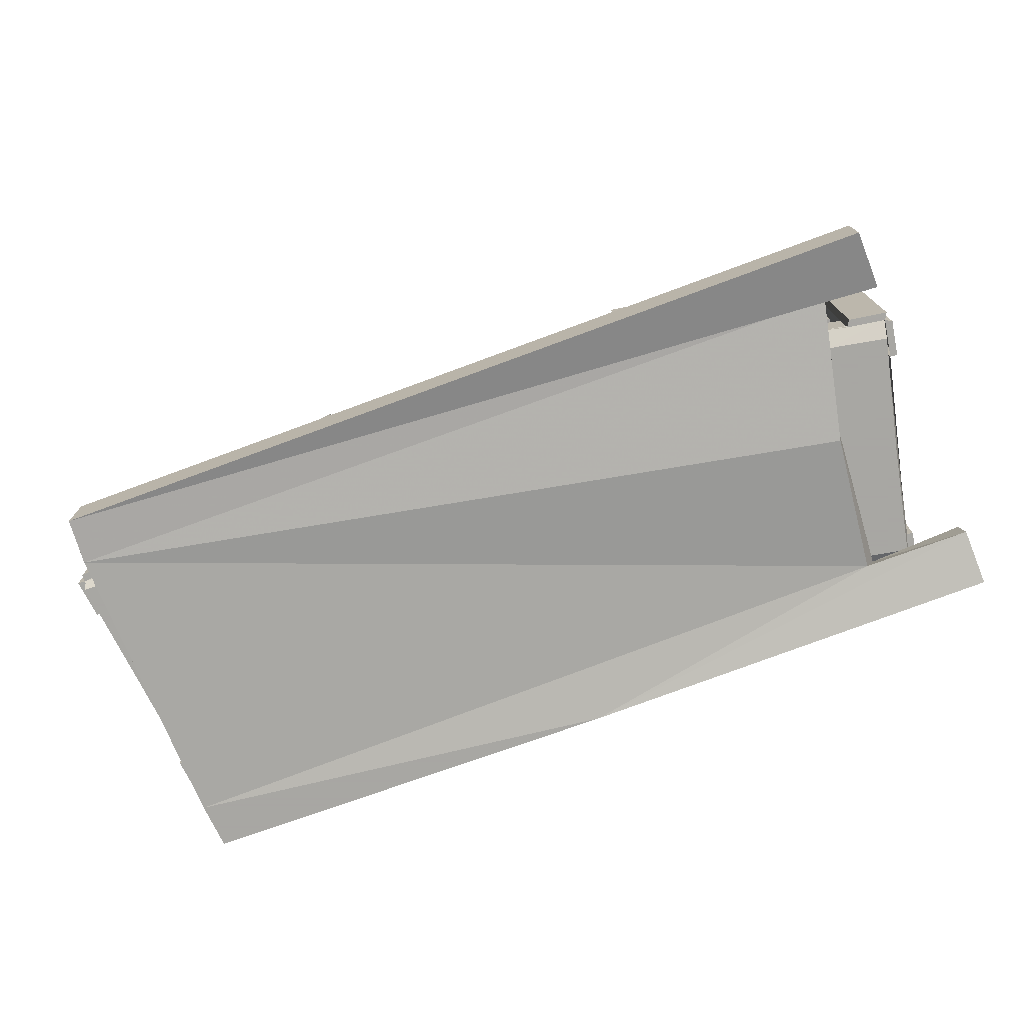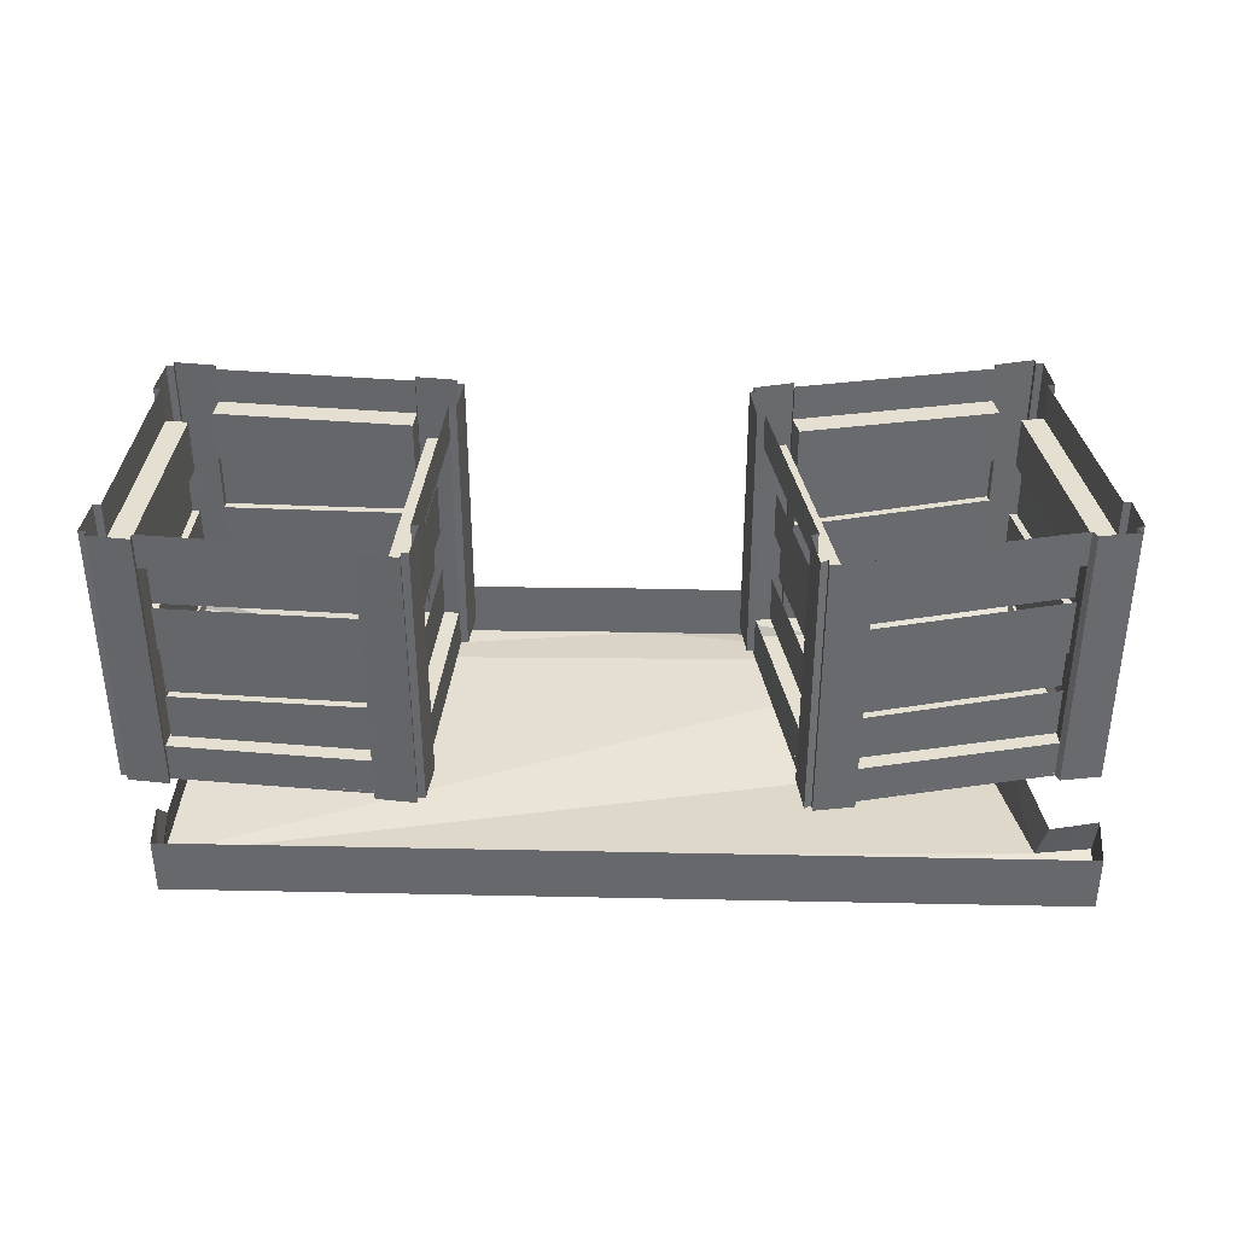
<metadata>
{"format":"obj","ext":"obj","renderer":"f3d","projection":"perspective","resolution":1024,"background":"white","views":[{"elev":-74.4,"azim":-163.5,"up":"+Y"},{"elev":37.4,"azim":177.7,"up":"+Y"}]}
</metadata>
<code>
v -0.3125 -0.5938 0.25
v -0.3125 -0.6172 0.2344
v -0.3516 -0.6172 -0.04688
v -0.3516 -0.5938 -0.04688
v -0.3906 -0.6172 -0.3203
v -0.3906 -0.5938 -0.3359
v -0.5391 -0.6172 -0.2891
v -0.5391 -0.5938 -0.3203
v -0.6797 -0.6172 -0.2656
v -0.6875 -0.5938 -0.2969
v -0.8359 -0.5938 -0.2734
v -0.8359 -0.6172 -0.2344
v -0.9766 -0.5938 -0.2578
v -0.9688 -0.6172 -0.2188
v -0.9297 -0.6172 0.03906
v -0.9375 -0.5938 0.03906
v -0.8984 -0.6172 0.2812
v -0.8984 -0.5938 0.3359
v -0.7656 -0.6172 0.2656
v -0.75 -0.5938 0.3125
v -0.6094 -0.6172 0.25
v -0.6016 -0.5938 0.2891
v -0.4531 -0.5938 0.2734
v -0.4688 -0.6172 0.2344
v -0.4922 -0.6172 -0.07812
v -0.6094 -0.6172 0.03125
v -0.7969 -0.6172 -0.05469
v -0.2969 0 0.25
v -0.2969 -0.6016 0.25
v -0.3047 -0.5156 0.1641
v -0.3047 -0.07812 0.1641
v -0.3047 0 0.1641
v -0.3203 0 0.1641
v -0.3203 -0.07812 0.1641
v -0.3828 -0.07812 -0.25
v -0.3828 0 -0.25
v -0.3672 0 -0.2578
v -0.3672 -0.07812 -0.2578
v -0.375 0 -0.3438
v -0.375 -0.6016 -0.3438
v -0.3906 -0.6016 -0.3359
v -0.3906 0 -0.3359
v -0.3906 0 -0.3516
v -0.3906 -0.6016 -0.3516
v -0.4766 -0.5156 -0.3438
v -0.4766 -0.07812 -0.3438
v -0.4766 0 -0.3438
v -0.4766 0 -0.3281
v -0.4766 -0.07812 -0.3281
v -0.8906 -0.07812 -0.2656
v -0.8906 0 -0.2656
v -0.8984 0 -0.2812
v -0.8984 -0.07812 -0.2812
v -0.9844 0 -0.2734
v -0.9844 -0.6016 -0.2734
v -0.9766 -0.6016 -0.2578
v -0.9766 0 -0.2578
v -0.9922 0 -0.25
v -0.9922 -0.6016 -0.25
v -0.9844 -0.5156 -0.1719
v -0.9844 -0.07812 -0.1719
v -0.9844 0 -0.1719
v -0.9688 0 -0.1719
v -0.9688 -0.07812 -0.1719
v -0.9062 -0.07812 0.25
v -0.9062 0 0.25
v -0.9219 0 0.25
v -0.9219 -0.07812 0.25
v -0.9141 0 0.3359
v -0.9141 -0.6016 0.3359
v -0.8984 -0.6016 0.3359
v -0.8984 0 0.3359
v -0.8984 0 0.3516
v -0.8984 -0.6016 0.3516
v -0.8125 -0.5156 0.3359
v -0.8125 -0.07812 0.3359
v -0.8125 0 0.3359
v -0.8125 0 0.3203
v -0.8125 -0.07812 0.3203
v -0.3906 -0.07812 0.2656
v -0.3906 0 0.2656
v -0.3906 0 0.2812
v -0.3906 -0.07812 0.2812
v -0.3047 0 0.2656
v -0.3047 -0.6016 0.2656
v -0.3125 -0.6016 0.25
v -0.3125 0 0.25
v -0.3203 -0.6016 0.1641
v -0.3047 -0.6016 0.1641
v -0.3203 -0.5156 0.1641
v -0.3672 -0.07812 0.1719
v -0.4297 -0.07812 -0.25
v -0.3828 -0.5156 -0.25
v -0.3672 -0.5156 -0.2578
v -0.3672 -0.6016 -0.2578
v -0.3828 -0.6016 -0.25
v -0.3516 -0.1953 0.1719
v -0.3516 -0.2969 0.1719
v -0.4141 -0.3125 -0.25
v -0.4141 -0.1875 -0.25
v -0.4141 -0.5156 -0.25
v -0.4141 -0.4062 -0.25
v -0.3516 -0.4141 0.1719
v -0.3516 -0.5156 0.1719
v -0.3672 -0.2969 0.1719
v -0.3672 -0.4141 0.1719
v -0.4297 -0.4062 -0.25
v -0.4297 -0.3125 -0.25
v -0.4297 -0.1875 -0.25
v -0.3672 -0.1953 0.1719
v -0.3672 -0.5156 0.1719
v -0.4297 -0.5156 -0.25
v -0.8125 -0.6016 0.3359
v -0.8125 -0.6016 0.3203
v -0.8125 -0.5156 0.3203
v -0.8203 -0.07812 0.2734
v -0.3984 -0.07812 0.2188
v -0.3906 -0.5156 0.2656
v -0.3906 -0.5156 0.2812
v -0.3906 -0.6016 0.2812
v -0.3906 -0.6016 0.2656
v -0.8203 -0.1953 0.2891
v -0.8203 -0.2969 0.2891
v -0.3984 -0.3125 0.2344
v -0.3984 -0.1875 0.2344
v -0.3984 -0.5156 0.2344
v -0.3984 -0.4062 0.2344
v -0.8203 -0.4141 0.2891
v -0.8203 -0.5156 0.2891
v -0.8203 -0.2969 0.2734
v -0.8203 -0.4141 0.2734
v -0.3984 -0.4062 0.2188
v -0.3984 -0.3125 0.2188
v -0.3984 -0.1875 0.2188
v -0.8203 -0.1953 0.2734
v -0.8203 -0.5156 0.2734
v -0.3984 -0.5156 0.2188
v -0.9844 -0.6016 -0.1719
v -0.9688 -0.6016 -0.1719
v -0.9688 -0.5156 -0.1719
v -0.9219 -0.07812 -0.1797
v -0.8594 -0.07812 0.2422
v -0.9062 -0.5156 0.25
v -0.9219 -0.5156 0.25
v -0.9219 -0.6016 0.25
v -0.9062 -0.6016 0.25
v -0.9375 -0.1953 -0.1719
v -0.9375 -0.2969 -0.1719
v -0.875 -0.3125 0.2422
v -0.875 -0.1875 0.2422
v -0.875 -0.5156 0.2422
v -0.875 -0.4062 0.2422
v -0.9375 -0.4141 -0.1719
v -0.9375 -0.5156 -0.1719
v -0.9219 -0.2969 -0.1797
v -0.9219 -0.4141 -0.1797
v -0.8594 -0.4062 0.2422
v -0.8594 -0.3125 0.2422
v -0.8594 -0.1875 0.2422
v -0.9219 -0.1953 -0.1797
v -0.9219 -0.5156 -0.1797
v -0.8594 -0.5156 0.2422
v -0.4766 -0.6016 -0.3438
v -0.4766 -0.6016 -0.3281
v -0.4766 -0.5156 -0.3281
v -0.4688 -0.07812 -0.2812
v -0.8906 -0.07812 -0.2188
v -0.8906 -0.5156 -0.2656
v -0.8984 -0.5156 -0.2812
v -0.8984 -0.6016 -0.2812
v -0.8906 -0.6016 -0.2656
v -0.4688 -0.1953 -0.2969
v -0.4688 -0.2969 -0.2969
v -0.8906 -0.3125 -0.2344
v -0.8906 -0.1875 -0.2344
v -0.8906 -0.5156 -0.2344
v -0.8906 -0.4062 -0.2344
v -0.4688 -0.4141 -0.2969
v -0.4688 -0.5156 -0.2969
v -0.4688 -0.2969 -0.2812
v -0.4688 -0.4141 -0.2812
v -0.8906 -0.4062 -0.2188
v -0.8906 -0.3125 -0.2188
v -0.8906 -0.1875 -0.2188
v -0.4688 -0.1953 -0.2812
v -0.4688 -0.5156 -0.2812
v -0.8906 -0.5156 -0.2188
v 0.8828 -0.5938 0.3984
v 0.8828 -0.6172 0.3828
v 0.9297 -0.6172 0.1016
v 0.9297 -0.5938 0.1016
v 0.9766 -0.6172 -0.1719
v 0.9766 -0.5938 -0.1875
v 0.8203 -0.6172 -0.1797
v 0.8281 -0.5938 -0.2109
v 0.6797 -0.6172 -0.2031
v 0.6797 -0.5938 -0.2344
v 0.5391 -0.5938 -0.2578
v 0.5234 -0.6172 -0.2188
v 0.3906 -0.5938 -0.2812
v 0.3906 -0.6172 -0.2422
v 0.3516 -0.6172 0.01562
v 0.3438 -0.5938 0.01562
v 0.3125 -0.6172 0.2578
v 0.2969 -0.5938 0.3047
v 0.4453 -0.6172 0.2812
v 0.4453 -0.5938 0.3281
v 0.5938 -0.6172 0.3125
v 0.5938 -0.5938 0.3516
v 0.7344 -0.5938 0.375
v 0.7344 -0.6172 0.3359
v 0.8047 -0.6172 0.03125
v 0.6641 -0.6172 0.1016
v 0.5078 -0.6172 -0.03125
v 0.8984 0 0.3984
v 0.8984 -0.6016 0.3984
v 0.9141 -0.5156 0.3125
v 0.9141 -0.07812 0.3125
v 0.9141 0 0.3125
v 0.8984 0 0.3125
v 0.8984 -0.07812 0.3125
v 0.9609 -0.07812 -0.1016
v 0.9609 0 -0.1016
v 0.9766 0 -0.1016
v 0.9766 -0.07812 -0.1016
v 0.9922 0 -0.1875
v 0.9922 -0.6016 -0.1875
v 0.9766 -0.6016 -0.1875
v 0.9766 0 -0.1875
v 0.9766 0 -0.2031
v 0.9766 -0.6016 -0.2031
v 0.8906 -0.5156 -0.2188
v 0.8906 -0.07812 -0.2188
v 0.8906 0 -0.2188
v 0.8906 0 -0.2031
v 0.8906 -0.07812 -0.2031
v 0.4766 -0.07812 -0.2656
v 0.4766 0 -0.2656
v 0.4766 0 -0.2812
v 0.4766 -0.07812 -0.2812
v 0.3906 0 -0.2969
v 0.3906 -0.6016 -0.2969
v 0.3906 -0.6016 -0.2812
v 0.3906 0 -0.2812
v 0.375 0 -0.2812
v 0.375 -0.6016 -0.2812
v 0.3594 -0.5156 -0.1953
v 0.3594 -0.07812 -0.1953
v 0.3594 0 -0.1953
v 0.375 0 -0.1953
v 0.375 -0.07812 -0.1953
v 0.3125 -0.07812 0.2188
v 0.3125 0 0.2188
v 0.2969 0 0.2188
v 0.2969 -0.07812 0.2188
v 0.2812 0 0.3047
v 0.2812 -0.6016 0.3047
v 0.2969 -0.6016 0.3047
v 0.2969 0 0.3047
v 0.2969 0 0.3203
v 0.2969 -0.6016 0.3203
v 0.3828 -0.5156 0.3359
v 0.3828 -0.07812 0.3359
v 0.3828 0 0.3359
v 0.3828 0 0.3203
v 0.3828 -0.07812 0.3203
v 0.7969 -0.07812 0.3828
v 0.7969 0 0.3828
v 0.7969 0 0.3984
v 0.7969 -0.07812 0.3984
v 0.8828 0 0.4141
v 0.8828 -0.6016 0.4141
v 0.8828 -0.6016 0.3984
v 0.8828 0 0.3984
v 0.8984 -0.6016 0.3125
v 0.9141 -0.6016 0.3125
v 0.8984 -0.5156 0.3125
v 0.8516 -0.07812 0.3047
v 0.9141 -0.07812 -0.1094
v 0.9609 -0.5156 -0.1016
v 0.9766 -0.5156 -0.1016
v 0.9766 -0.6016 -0.1016
v 0.9609 -0.6016 -0.1016
v 0.8672 -0.1953 0.3047
v 0.8672 -0.2969 0.3047
v 0.9297 -0.3125 -0.1094
v 0.9297 -0.1875 -0.1094
v 0.9297 -0.5156 -0.1094
v 0.9297 -0.4062 -0.1094
v 0.8672 -0.4141 0.3047
v 0.8672 -0.5156 0.3047
v 0.8516 -0.2969 0.3047
v 0.8516 -0.4141 0.3047
v 0.9141 -0.4062 -0.1094
v 0.9141 -0.3125 -0.1094
v 0.9141 -0.1875 -0.1094
v 0.8516 -0.1953 0.3047
v 0.8516 -0.5156 0.3047
v 0.9141 -0.5156 -0.1094
v 0.3828 -0.6016 0.3359
v 0.3828 -0.6016 0.3203
v 0.3828 -0.5156 0.3203
v 0.3906 -0.07812 0.2734
v 0.8047 -0.07812 0.3359
v 0.7969 -0.5156 0.3828
v 0.7969 -0.5156 0.3984
v 0.7969 -0.6016 0.3984
v 0.7969 -0.6016 0.3828
v 0.3906 -0.1953 0.2891
v 0.3906 -0.2969 0.2891
v 0.8047 -0.3125 0.3516
v 0.8047 -0.1875 0.3516
v 0.8047 -0.5156 0.3516
v 0.8047 -0.4062 0.3516
v 0.3906 -0.4141 0.2891
v 0.3906 -0.5156 0.2891
v 0.3906 -0.2969 0.2734
v 0.3906 -0.4141 0.2734
v 0.8047 -0.4062 0.3359
v 0.8047 -0.3125 0.3359
v 0.8047 -0.1875 0.3359
v 0.3906 -0.1953 0.2734
v 0.3906 -0.5156 0.2734
v 0.8047 -0.5156 0.3359
v 0.3594 -0.6016 -0.1953
v 0.375 -0.6016 -0.1953
v 0.375 -0.5156 -0.1953
v 0.4219 -0.07812 -0.1875
v 0.3594 -0.07812 0.2266
v 0.3125 -0.5156 0.2188
v 0.2969 -0.5156 0.2188
v 0.2969 -0.6016 0.2188
v 0.3125 -0.6016 0.2188
v 0.4062 -0.1953 -0.1875
v 0.4062 -0.2969 -0.1875
v 0.3438 -0.3125 0.2266
v 0.3438 -0.1875 0.2266
v 0.3438 -0.5156 0.2266
v 0.3438 -0.4062 0.2266
v 0.4062 -0.4141 -0.1875
v 0.4062 -0.5156 -0.1875
v 0.4219 -0.2969 -0.1875
v 0.4219 -0.4141 -0.1875
v 0.3594 -0.4062 0.2266
v 0.3594 -0.3125 0.2266
v 0.3594 -0.1875 0.2266
v 0.4219 -0.1953 -0.1875
v 0.4219 -0.5156 -0.1875
v 0.3594 -0.5156 0.2266
v 0.8906 -0.6016 -0.2188
v 0.8906 -0.6016 -0.2031
v 0.8906 -0.5156 -0.2031
v 0.8828 -0.07812 -0.1562
v 0.4688 -0.07812 -0.2188
v 0.4766 -0.5156 -0.2656
v 0.4766 -0.5156 -0.2812
v 0.4766 -0.6016 -0.2812
v 0.4766 -0.6016 -0.2656
v 0.8828 -0.1953 -0.1719
v 0.8828 -0.2969 -0.1719
v 0.4688 -0.3125 -0.2344
v 0.4688 -0.1875 -0.2344
v 0.4688 -0.5156 -0.2344
v 0.4688 -0.4062 -0.2344
v 0.8828 -0.4141 -0.1719
v 0.8828 -0.5156 -0.1719
v 0.8828 -0.2969 -0.1562
v 0.8828 -0.4141 -0.1562
v 0.4688 -0.4062 -0.2188
v 0.4688 -0.3125 -0.2188
v 0.4688 -0.1875 -0.2188
v 0.8828 -0.1953 -0.1562
v 0.8828 -0.5156 -0.1562
v 0.4688 -0.5156 -0.2188
v -0.8438 -0.7188 -0.3672
v -0.8594 -0.6328 -0.3906
v -0.9609 -0.625 -0.3828
v -0.9609 -0.7188 -0.3594
v 0.9141 -0.75 -0.3672
v 0.9141 -0.75 -0.2656
v -0.7969 -0.75 -0.05469
v -0.8125 -0.625 -0.05469
v -0.8125 -0.6328 0.2812
v -1.023 -0.7188 0.2422
v -1.023 -0.625 0.2578
v -1.031 -0.75 0.3594
v -1.031 -0.625 0.3594
v -0.1016 -0.75 0.4297
v -0.1016 -0.625 0.4297
v 0.8359 -0.75 0.4844
v 0.8359 -0.625 0.4844
v 0.8516 -0.6875 0.3438
v 0.8516 -0.625 0.3828
v 0.9141 -0.625 -0.3672
v 0.9141 -0.625 -0.2656
v 0.9062 -0.6875 -0.2109
v 0.8516 -0.75 0.3828
v -0.7891 -0.7188 0.2578
v -0.9453 -0.75 -0.4922
v -0.9453 -0.625 -0.4922
f 1 2 3
f 1 3 4
f 4 3 5
f 4 5 6
f 13 14 15
f 13 15 16
f 16 15 17
f 16 17 18
f 188 189 190
f 188 190 191
f 191 190 192
f 191 192 193
f 200 201 202
f 200 202 203
f 203 202 204
f 203 204 205
f 6 5 7
f 6 7 8
f 8 7 9
f 8 9 10
f 10 9 11
f 11 9 12
f 11 12 13
f 13 12 14
f 18 17 19
f 18 19 20
f 20 19 21
f 20 21 22
f 22 21 23
f 23 21 24
f 23 24 1
f 1 24 2
f 28 29 30
f 28 30 31
f 28 31 32
f 37 38 39
f 39 38 40
f 43 44 45
f 43 45 46
f 43 46 47
f 52 53 54
f 54 53 55
f 58 59 60
f 58 60 61
f 58 61 62
f 67 68 69
f 69 68 70
f 73 74 75
f 73 75 76
f 73 76 77
f 82 83 84
f 84 83 85
f 29 89 30
f 38 94 40
f 40 94 95
f 74 113 75
f 83 119 85
f 85 119 120
f 59 138 60
f 68 144 70
f 70 144 145
f 44 163 45
f 53 169 55
f 55 169 170
f 193 192 194
f 193 194 195
f 195 194 196
f 195 196 197
f 197 196 198
f 198 196 199
f 198 199 200
f 200 199 201
f 205 204 206
f 205 206 207
f 207 206 208
f 207 208 209
f 209 208 210
f 210 208 211
f 210 211 188
f 188 211 189
f 215 216 217
f 215 217 218
f 215 218 219
f 224 225 226
f 226 225 227
f 230 231 232
f 230 232 233
f 230 233 234
f 239 240 241
f 241 240 242
f 245 246 247
f 245 247 248
f 245 248 249
f 254 255 256
f 256 255 257
f 260 261 262
f 260 262 263
f 260 263 264
f 269 270 271
f 271 270 272
f 216 276 217
f 225 281 227
f 227 281 282
f 261 300 262
f 270 306 272
f 272 306 307
f 246 325 247
f 255 331 257
f 257 331 332
f 231 350 232
f 240 356 242
f 242 356 357
f 2 24 25
f 2 25 3
f 3 25 5
f 5 25 7
f 7 25 26
f 7 26 9
f 9 26 27
f 9 27 12
f 12 27 15
f 12 15 14
f 15 27 19
f 15 19 17
f 21 19 27
f 21 27 26
f 21 26 24
f 24 26 25
f 29 86 88
f 29 88 89
f 34 91 35
f 35 91 92
f 40 95 96
f 40 96 41
f 97 98 99
f 97 99 100
f 101 102 103
f 101 103 104
f 105 108 99
f 105 99 98
f 79 116 80
f 80 116 117
f 85 120 121
f 85 121 86
f 122 123 124
f 122 124 125
f 126 127 128
f 126 128 129
f 130 133 124
f 130 124 123
f 114 113 74
f 114 74 71
f 64 141 65
f 65 141 142
f 70 145 146
f 70 146 71
f 147 148 149
f 147 149 150
f 151 152 153
f 151 153 154
f 155 158 149
f 155 149 148
f 139 138 59
f 139 59 56
f 49 166 50
f 50 166 167
f 55 170 171
f 55 171 56
f 172 173 174
f 172 174 175
f 176 177 178
f 176 178 179
f 180 183 174
f 180 174 173
f 164 163 44
f 164 44 41
f 189 211 212
f 189 212 190
f 190 212 192
f 192 212 194
f 194 212 213
f 194 213 196
f 196 213 214
f 196 214 199
f 199 214 202
f 199 202 201
f 202 214 206
f 202 206 204
f 208 206 214
f 208 214 213
f 208 213 211
f 211 213 212
f 216 273 275
f 216 275 276
f 221 278 222
f 222 278 279
f 227 282 283
f 227 283 228
f 284 285 286
f 284 286 287
f 288 289 290
f 288 290 291
f 292 295 286
f 292 286 285
f 266 303 267
f 267 303 304
f 272 307 308
f 272 308 273
f 309 310 311
f 309 311 312
f 313 314 315
f 313 315 316
f 317 320 311
f 317 311 310
f 301 300 261
f 301 261 258
f 251 328 252
f 252 328 329
f 257 332 333
f 257 333 258
f 334 335 336
f 334 336 337
f 338 339 340
f 338 340 341
f 342 345 336
f 342 336 335
f 326 325 246
f 326 246 243
f 236 353 237
f 237 353 354
f 242 357 358
f 242 358 243
f 359 360 361
f 359 361 362
f 363 364 365
f 363 365 366
f 367 370 361
f 367 361 360
f 351 350 231
f 351 231 228
f 32 31 33
f 33 31 34
f 36 35 37
f 37 35 38
f 39 40 41
f 39 41 42
f 42 41 43
f 43 41 44
f 47 46 48
f 48 46 49
f 51 50 52
f 52 50 53
f 54 55 56
f 54 56 57
f 57 56 58
f 58 56 59
f 62 61 63
f 63 61 64
f 66 65 67
f 67 65 68
f 69 70 71
f 69 71 72
f 72 71 73
f 73 71 74
f 77 76 78
f 78 76 79
f 81 80 82
f 82 80 83
f 84 85 86
f 84 86 87
f 87 86 28
f 28 86 29
f 30 89 88
f 30 88 90
f 30 90 31
f 31 90 34
f 34 90 91
f 35 92 93
f 35 93 94
f 35 94 38
f 95 94 93
f 95 93 96
f 90 111 91
f 92 112 93
f 75 113 114
f 75 114 115
f 75 115 76
f 76 115 79
f 79 115 116
f 80 117 118
f 80 118 119
f 80 119 83
f 120 119 118
f 120 118 121
f 115 136 116
f 117 137 118
f 60 138 139
f 60 139 140
f 60 140 61
f 61 140 64
f 64 140 141
f 65 142 143
f 65 143 144
f 65 144 68
f 145 144 143
f 145 143 146
f 140 161 141
f 142 162 143
f 45 163 164
f 45 164 165
f 45 165 46
f 46 165 49
f 49 165 166
f 50 167 168
f 50 168 169
f 50 169 53
f 170 169 168
f 170 168 171
f 165 186 166
f 167 187 168
f 219 218 220
f 220 218 221
f 223 222 224
f 224 222 225
f 226 227 228
f 226 228 229
f 229 228 230
f 230 228 231
f 234 233 235
f 235 233 236
f 238 237 239
f 239 237 240
f 241 242 243
f 241 243 244
f 244 243 245
f 245 243 246
f 249 248 250
f 250 248 251
f 253 252 254
f 254 252 255
f 256 257 258
f 256 258 259
f 259 258 260
f 260 258 261
f 264 263 265
f 265 263 266
f 268 267 269
f 269 267 270
f 271 272 273
f 271 273 274
f 274 273 215
f 215 273 216
f 217 276 275
f 217 275 277
f 217 277 218
f 218 277 221
f 221 277 278
f 222 279 280
f 222 280 281
f 222 281 225
f 282 281 280
f 282 280 283
f 277 298 278
f 279 299 280
f 262 300 301
f 262 301 302
f 262 302 263
f 263 302 266
f 266 302 303
f 267 304 305
f 267 305 306
f 267 306 270
f 307 306 305
f 307 305 308
f 302 323 303
f 304 324 305
f 247 325 326
f 247 326 327
f 247 327 248
f 248 327 251
f 251 327 328
f 252 329 330
f 252 330 331
f 252 331 255
f 332 331 330
f 332 330 333
f 327 348 328
f 329 349 330
f 232 350 351
f 232 351 352
f 232 352 233
f 233 352 236
f 236 352 353
f 237 354 355
f 237 355 356
f 237 356 240
f 357 356 355
f 357 355 358
f 352 373 353
f 354 374 355
f 33 34 35
f 33 35 36
f 48 49 50
f 48 50 51
f 63 64 65
f 63 65 66
f 78 79 80
f 78 80 81
f 88 96 93
f 88 93 90
f 114 121 118
f 114 118 115
f 139 146 143
f 139 143 140
f 164 171 168
f 164 168 165
f 220 221 222
f 220 222 223
f 235 236 237
f 235 237 238
f 250 251 252
f 250 252 253
f 265 266 267
f 265 267 268
f 275 283 280
f 275 280 277
f 301 308 305
f 301 305 302
f 326 333 330
f 326 330 327
f 351 358 355
f 351 355 352
f 105 106 107
f 105 107 108
f 109 92 91
f 109 91 110
f 130 131 132
f 130 132 133
f 134 117 116
f 134 116 135
f 155 156 157
f 155 157 158
f 159 142 141
f 159 141 160
f 180 181 182
f 180 182 183
f 184 167 166
f 184 166 185
f 292 293 294
f 292 294 295
f 296 279 278
f 296 278 297
f 317 318 319
f 317 319 320
f 321 304 303
f 321 303 322
f 342 343 344
f 342 344 345
f 346 329 328
f 346 328 347
f 367 368 369
f 367 369 370
f 371 354 353
f 371 353 372
f 375 376 377
f 375 377 378
f 383 384 385
f 398 384 383
f 375 378 379
f 375 379 380
f 375 381 382
f 375 382 376
f 385 384 386
f 385 386 387
f 387 386 388
f 387 388 389
f 389 388 390
f 389 390 391
f 391 390 392
f 391 392 393
f 379 394 395
f 379 395 396
f 379 396 380
f 381 398 383
f 381 383 382
f 397 392 390
f 397 390 388
f 397 388 398
f 398 388 384
f 379 378 399
f 379 399 394
f 394 399 400
f 400 399 378
f 400 378 377
f 388 386 384
f 375 380 381
f 380 397 398
f 380 398 381
f 380 396 397
f 396 392 397

</code>
